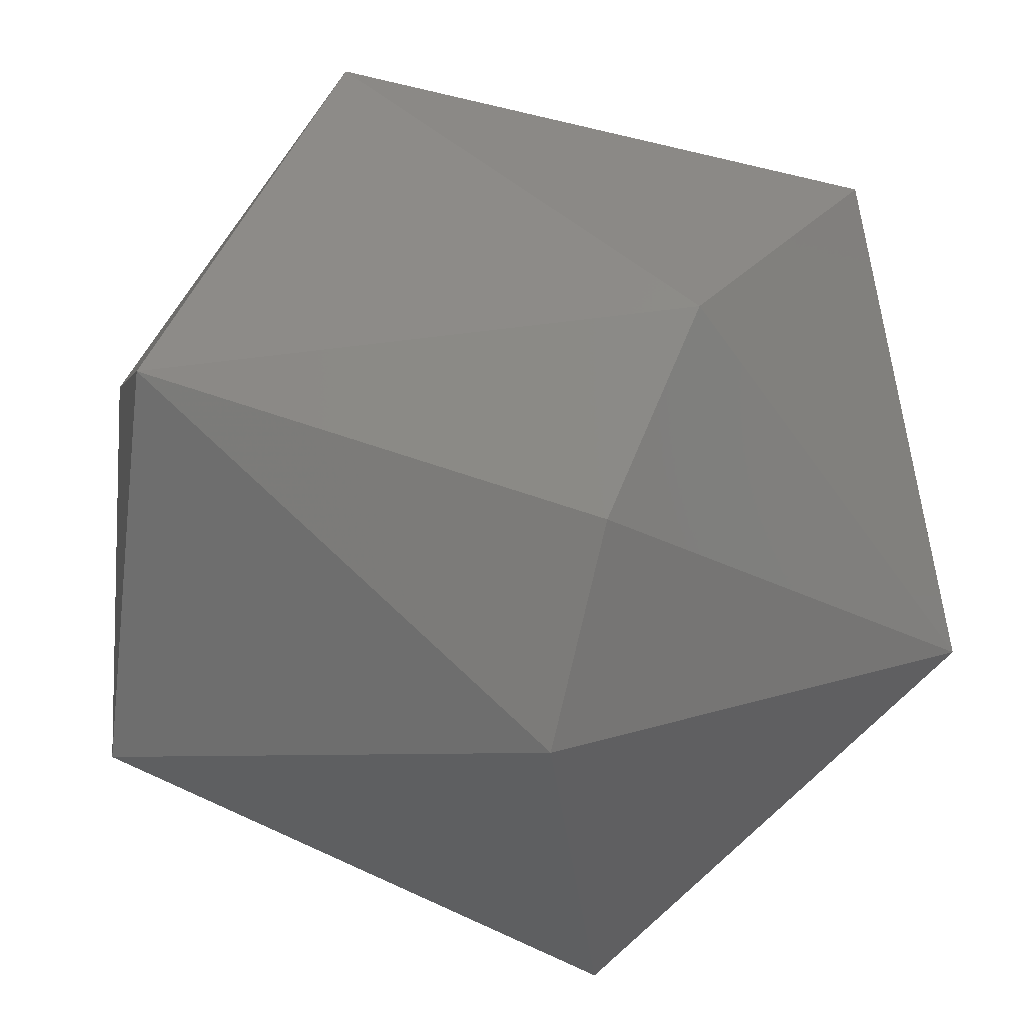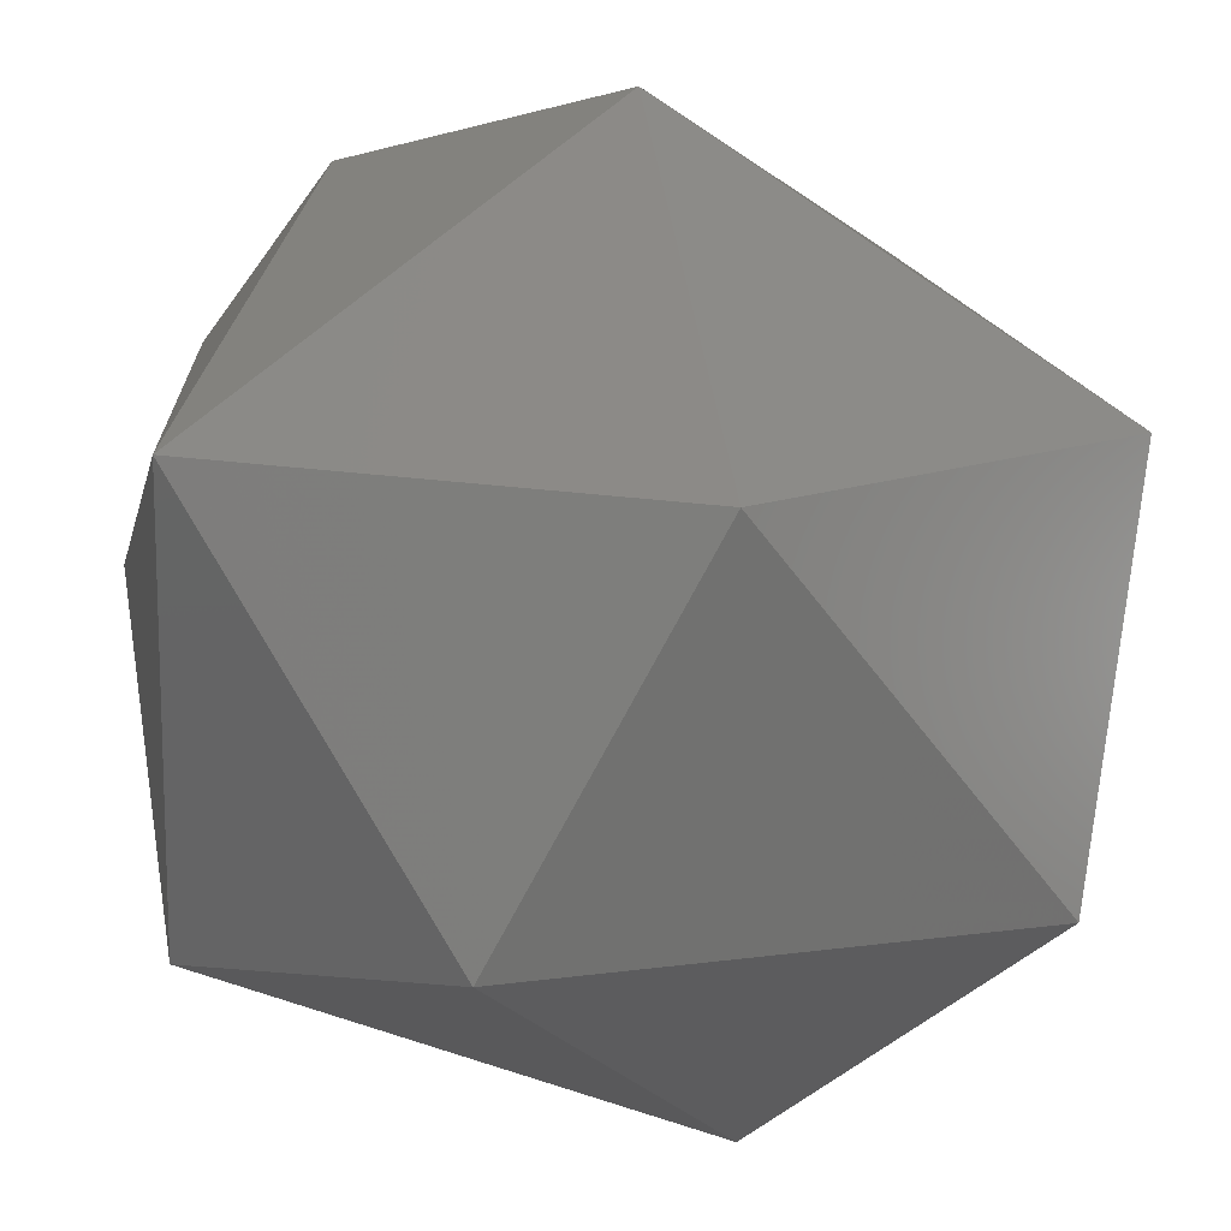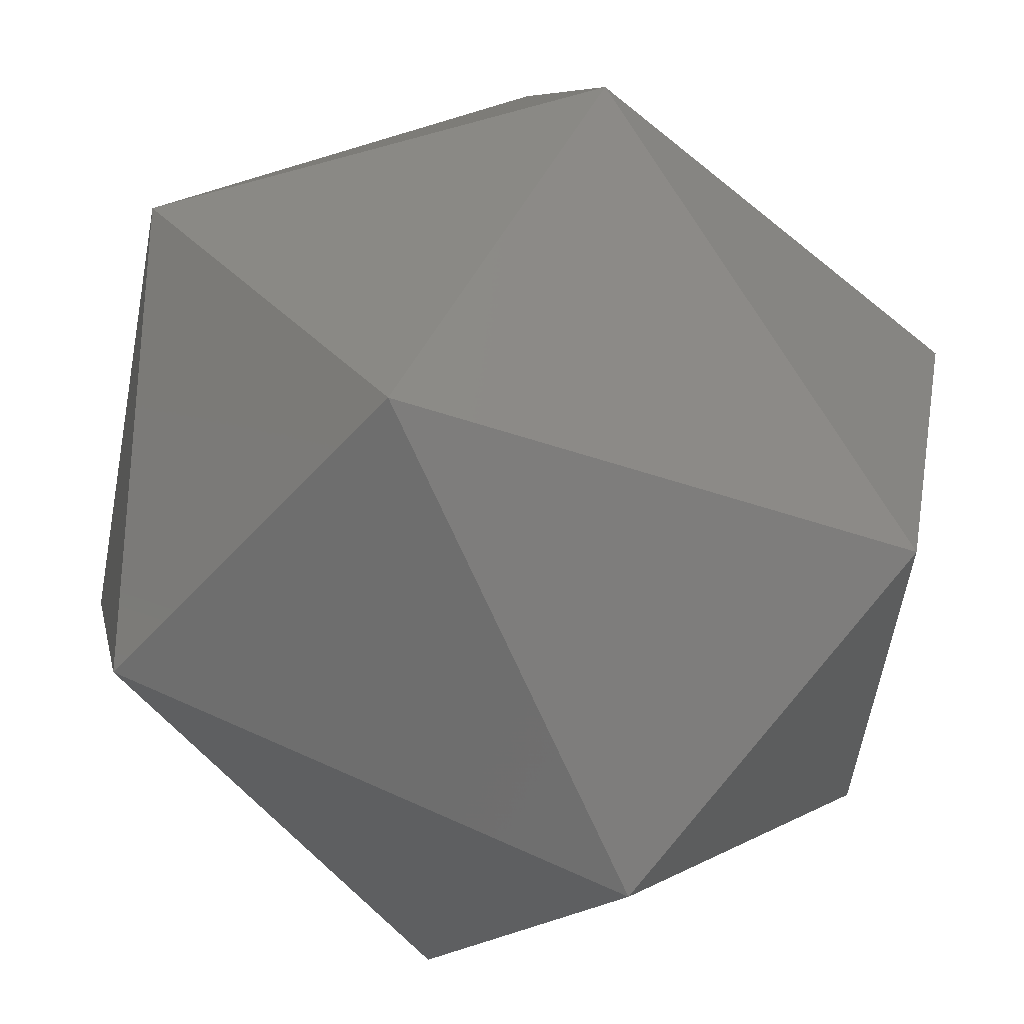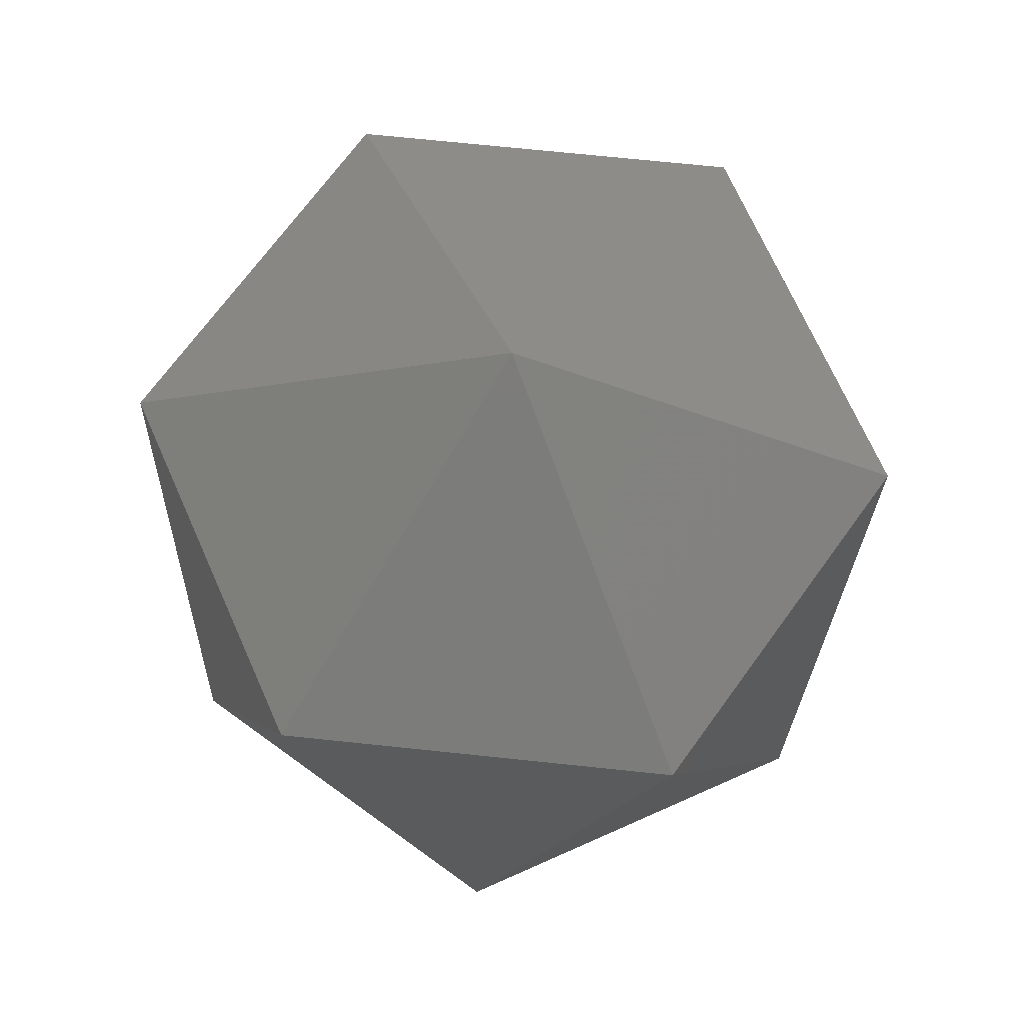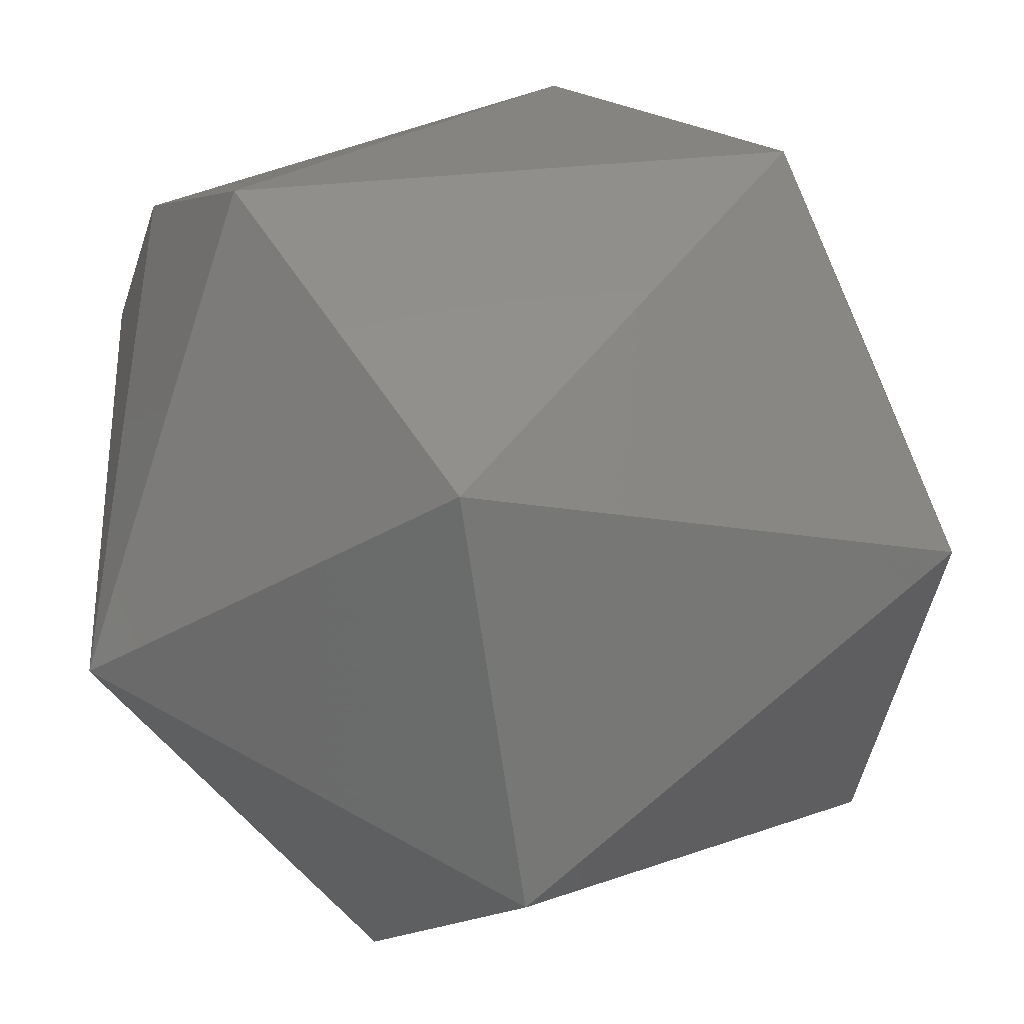
<metadata>
{"format":"stl","ext":"stl","renderer":"f3d","projection":"perspective","resolution":1024,"background":"white","views":[{"elev":39.2,"azim":-63.3,"up":"+Z"},{"elev":-22.7,"azim":48.0,"up":"+Z"},{"elev":-71.4,"azim":-131.7,"up":"+Z"},{"elev":70.4,"azim":51.0,"up":"+Y"},{"elev":36.4,"azim":57.6,"up":"+Z"}]}
</metadata>
<code>
# stl→obj: 15 verts, 28 faces
v 0.2392 0.175 0.8643
v 0.2384 0.1769 0.8639
v 0.2384 0.175 0.8639
v 0.2396 0.174 0.8627
v 0.2408 0.175 0.8639
v 0.2413 0.175 0.8622
v 0.2401 0.175 0.861
v 0.2401 0.1769 0.8643
v 0.2396 0.1779 0.8627
v 0.2384 0.175 0.8615
v 0.2413 0.1769 0.8631
v 0.238 0.175 0.8631
v 0.2408 0.1769 0.8615
v 0.2392 0.1769 0.861
v 0.238 0.1769 0.8622
f 1 2 3
f 1 3 4
f 5 1 4
f 6 5 4
f 7 4 4
f 7 6 4
f 8 9 2
f 8 1 5
f 8 2 1
f 10 7 4
f 11 5 6
f 11 8 5
f 11 9 8
f 12 3 2
f 12 4 3
f 12 10 4
f 13 9 9
f 13 11 6
f 13 6 7
f 13 9 11
f 14 7 10
f 14 9 13
f 14 13 7
f 15 2 9
f 15 9 14
f 15 12 2
f 15 10 12
f 15 14 10

</code>
